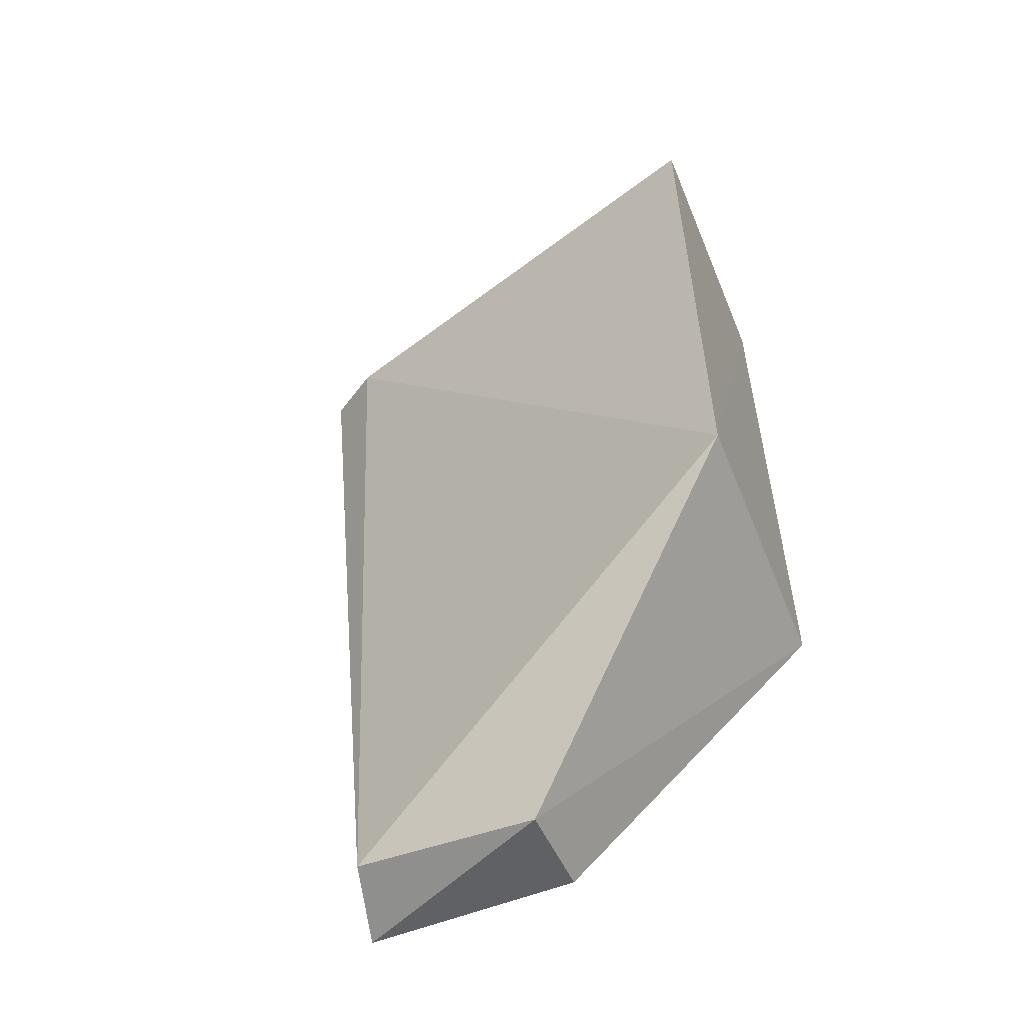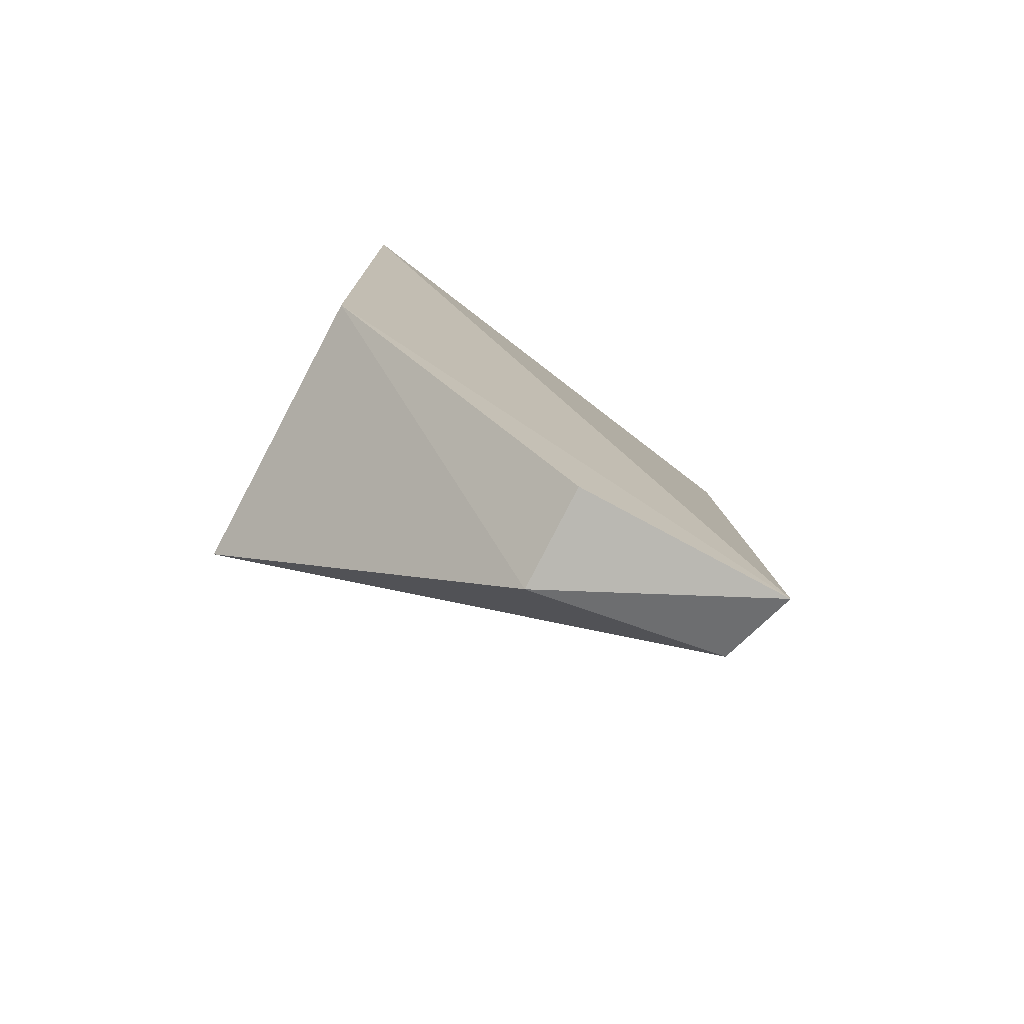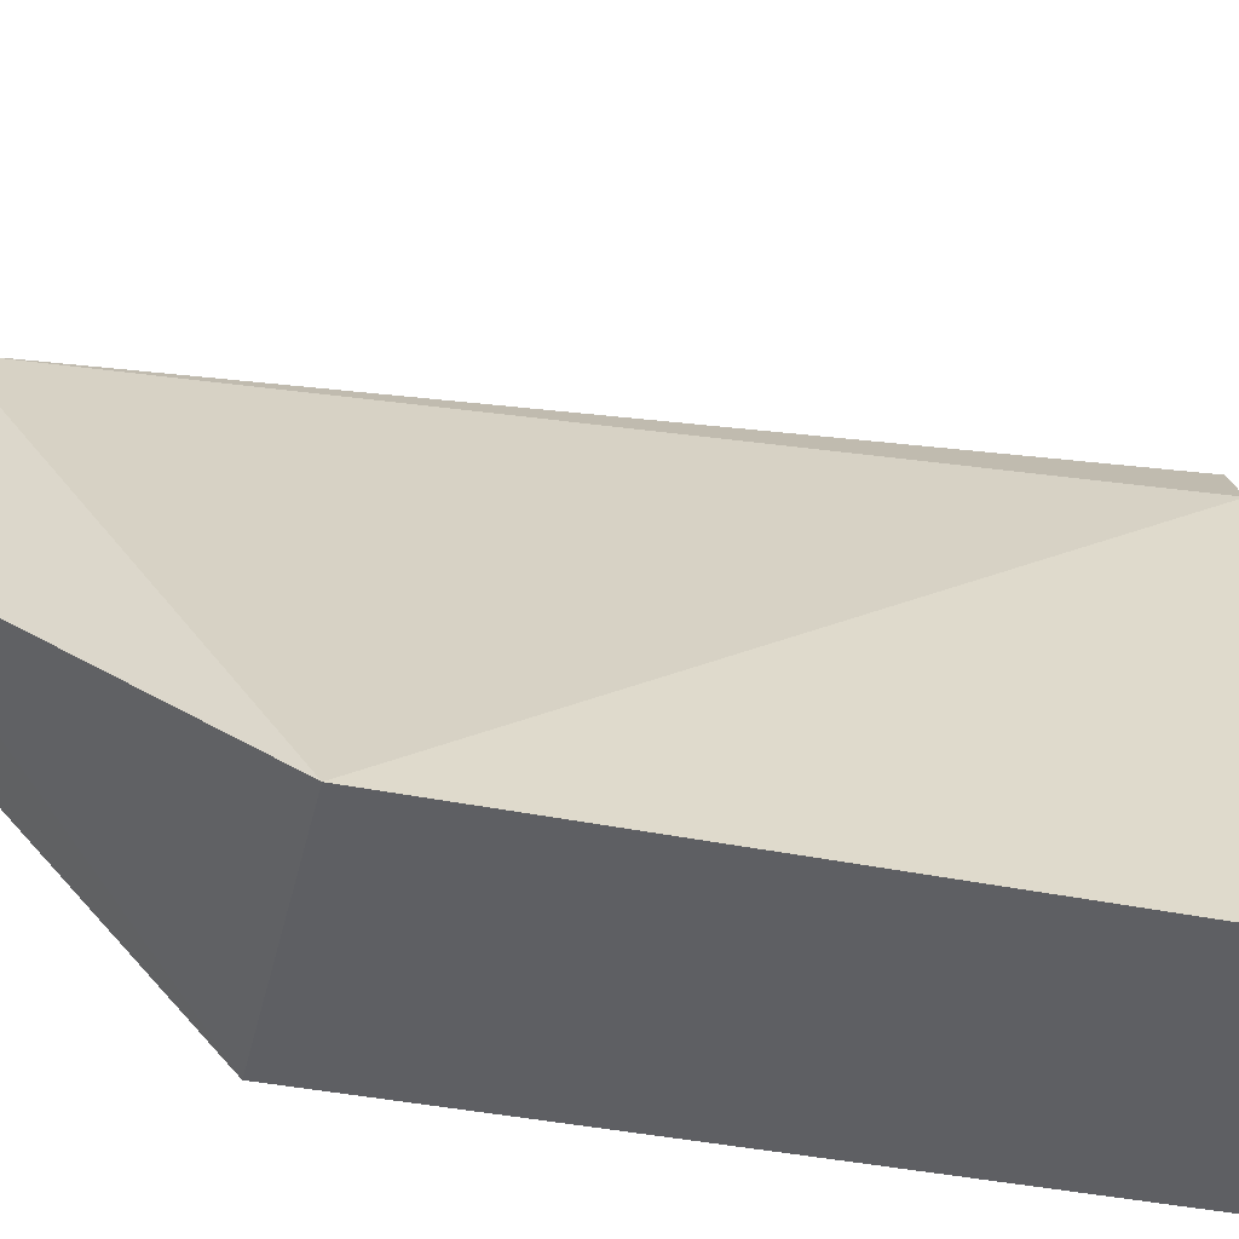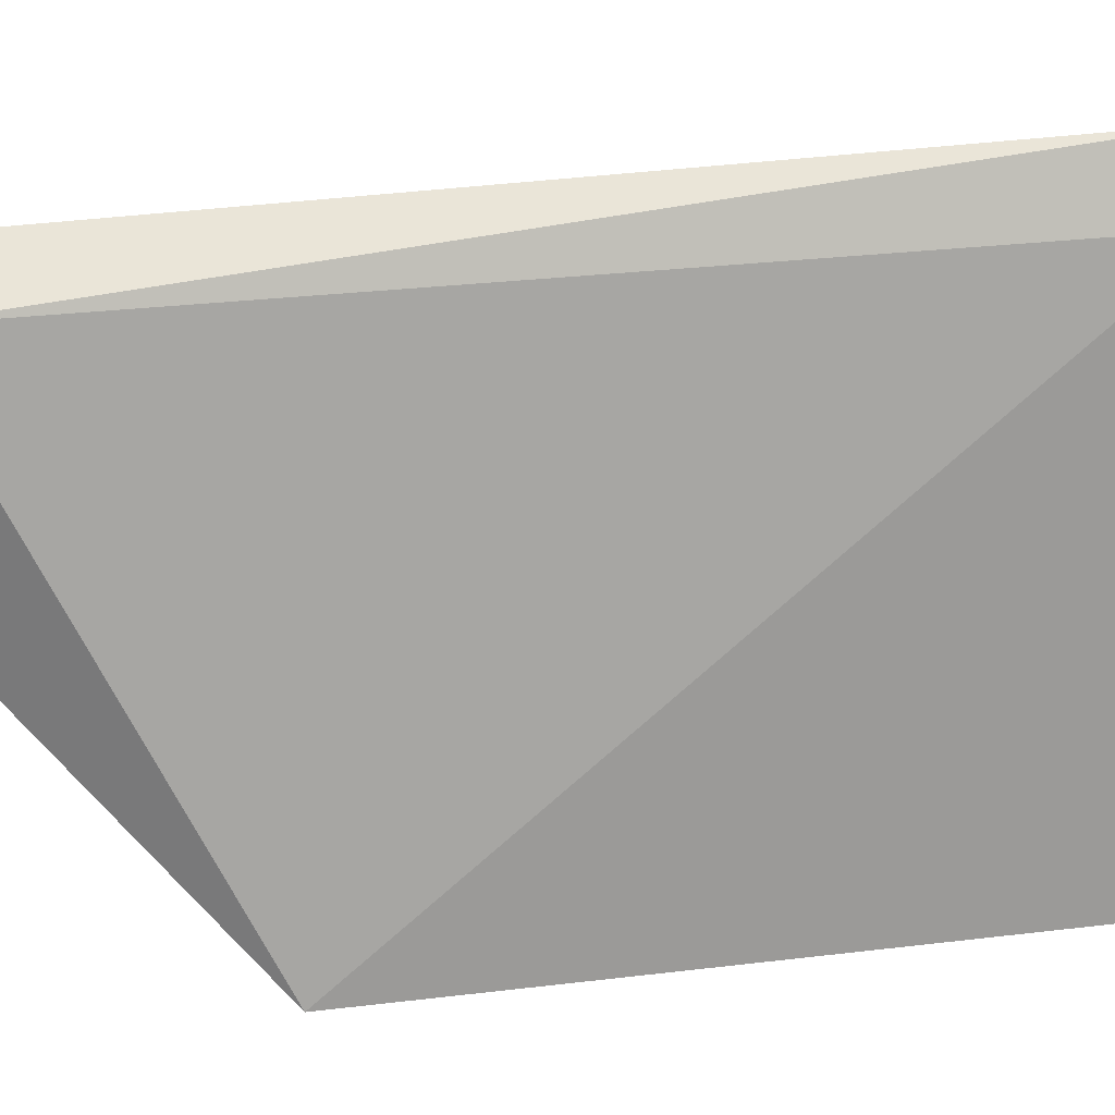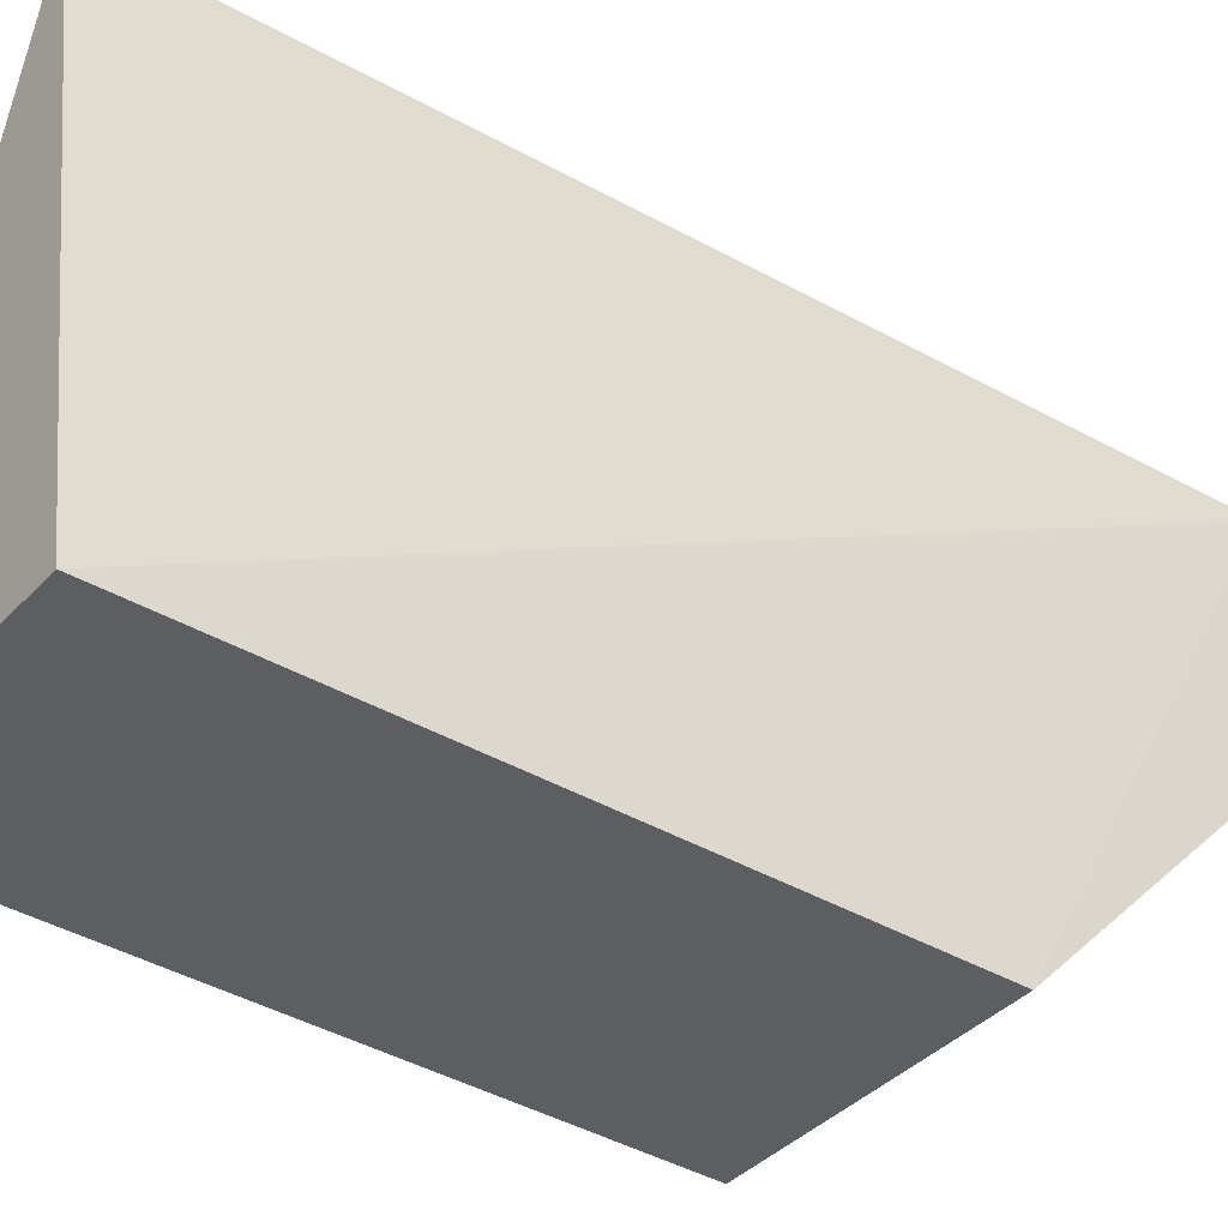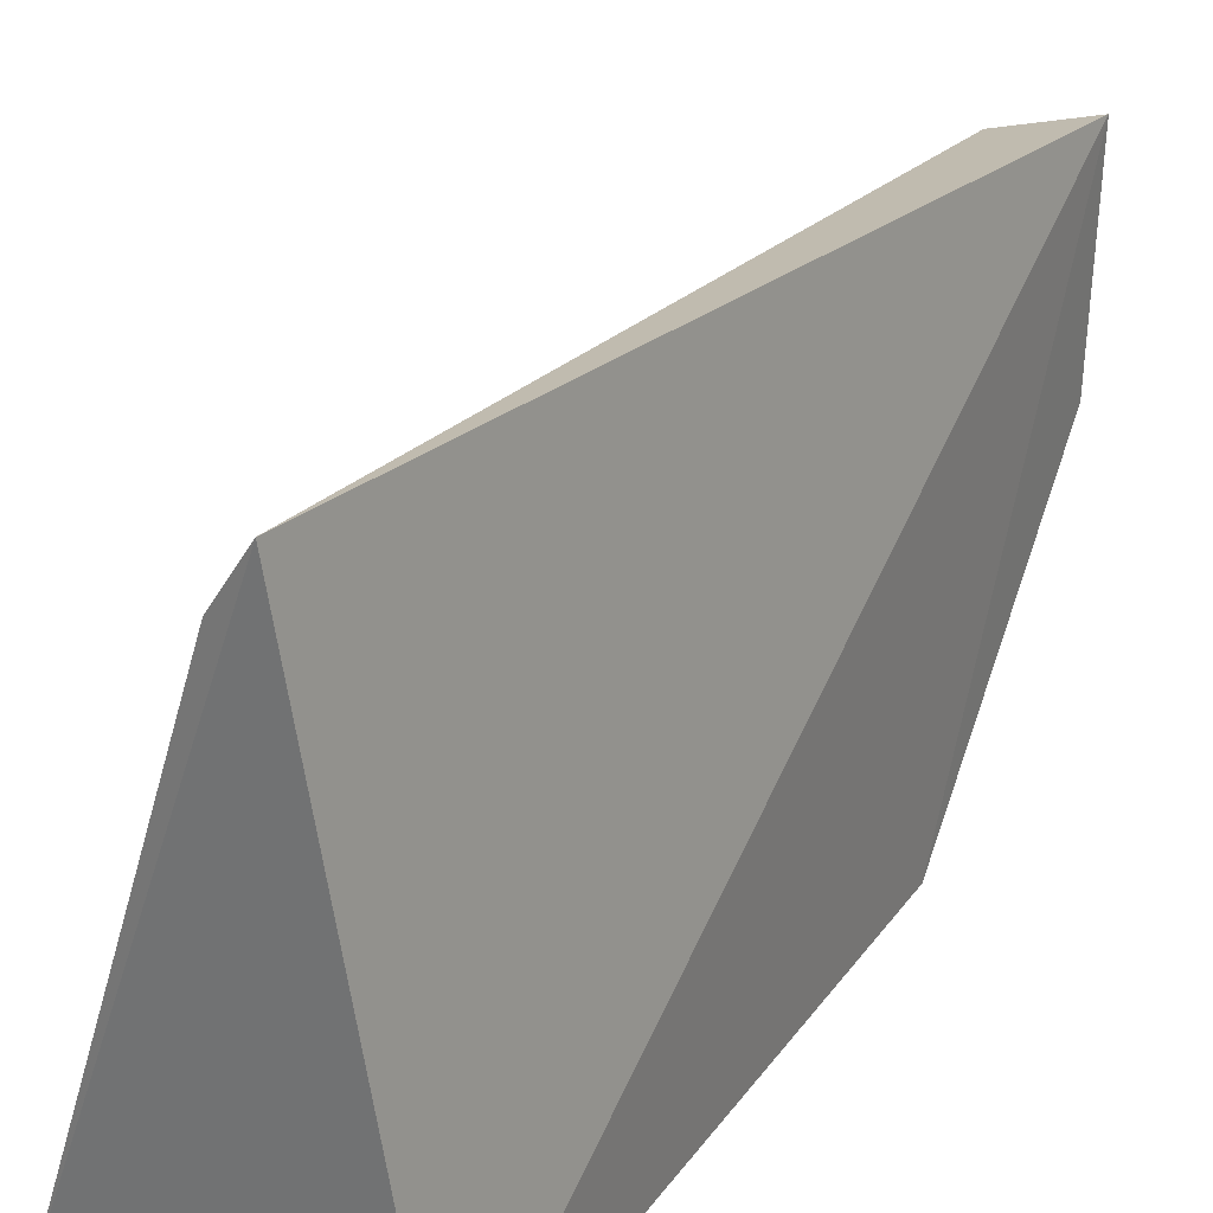
<metadata>
{"format":"obj","ext":"obj","renderer":"f3d","projection":"perspective","resolution":1024,"background":"white","views":[{"elev":-54.6,"azim":-69.0,"up":"+Z"},{"elev":-76.5,"azim":61.3,"up":"+Z"},{"elev":-40.1,"azim":-104.2,"up":"+Y"},{"elev":39.1,"azim":-97.7,"up":"+Y"},{"elev":-38.1,"azim":53.0,"up":"+Y"},{"elev":29.0,"azim":28.8,"up":"+Y"}]}
</metadata>
<code>
v -0.01875 0.01438 0.02253
v -0.01665 0.001206 0.02236
v -0.01666 0.01272 0.0007817
v -0.01672 0.01021 0.0009548
v -0.02362 0.001295 0.006869
v -0.01665 0.001206 0.007015
v -0.02349 0.001357 0.0223
v -0.0186 0.01231 0.001398
v -0.01672 0.007541 0.0009441
v -0.01971 0.013 0.02236
v -0.0192 0.007592 0.0006977
f 1 2 3
f 6 3 2
f 6 2 5
f 7 5 2
f 7 2 1
f 8 1 3
f 9 3 6
f 10 7 1
f 10 5 7
f 10 8 5
f 10 1 8
f 11 8 3
f 11 3 9
f 11 5 8
f 11 9 6
f 11 6 5

</code>
